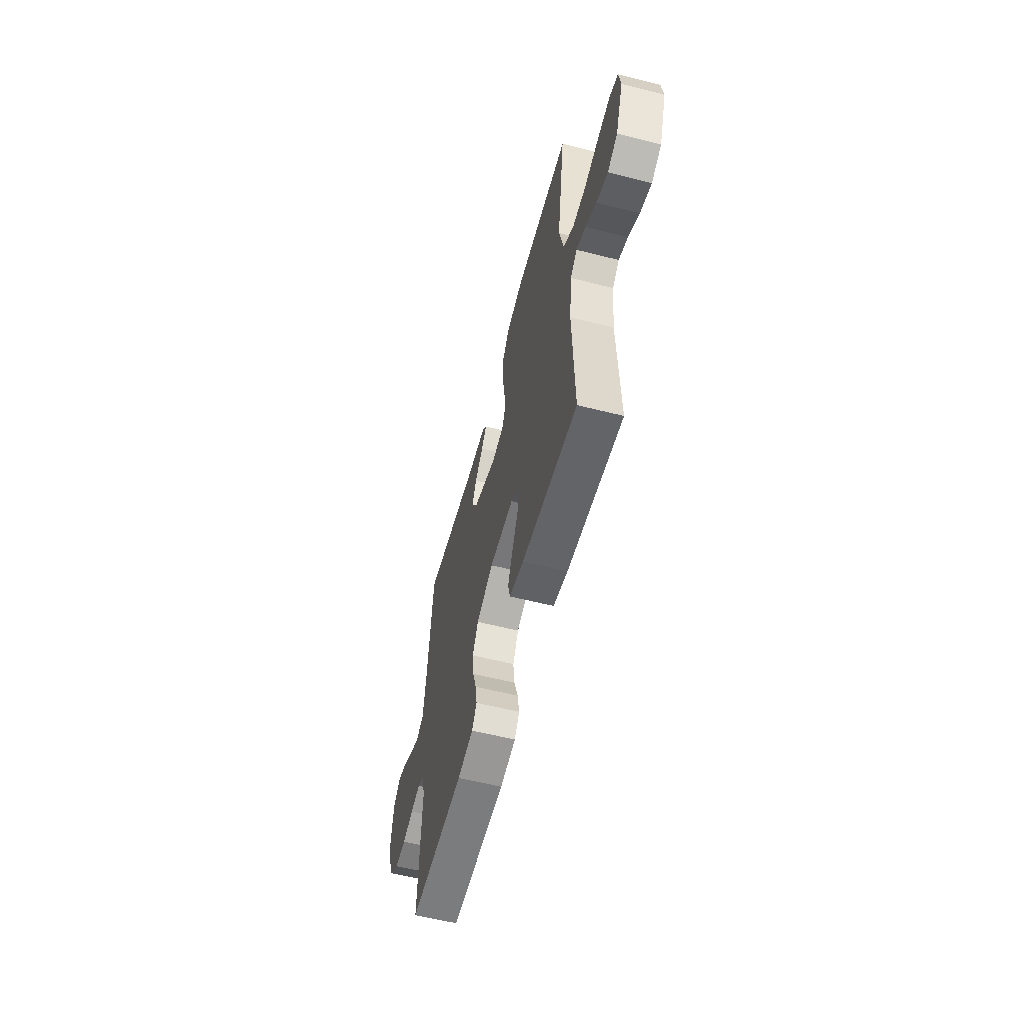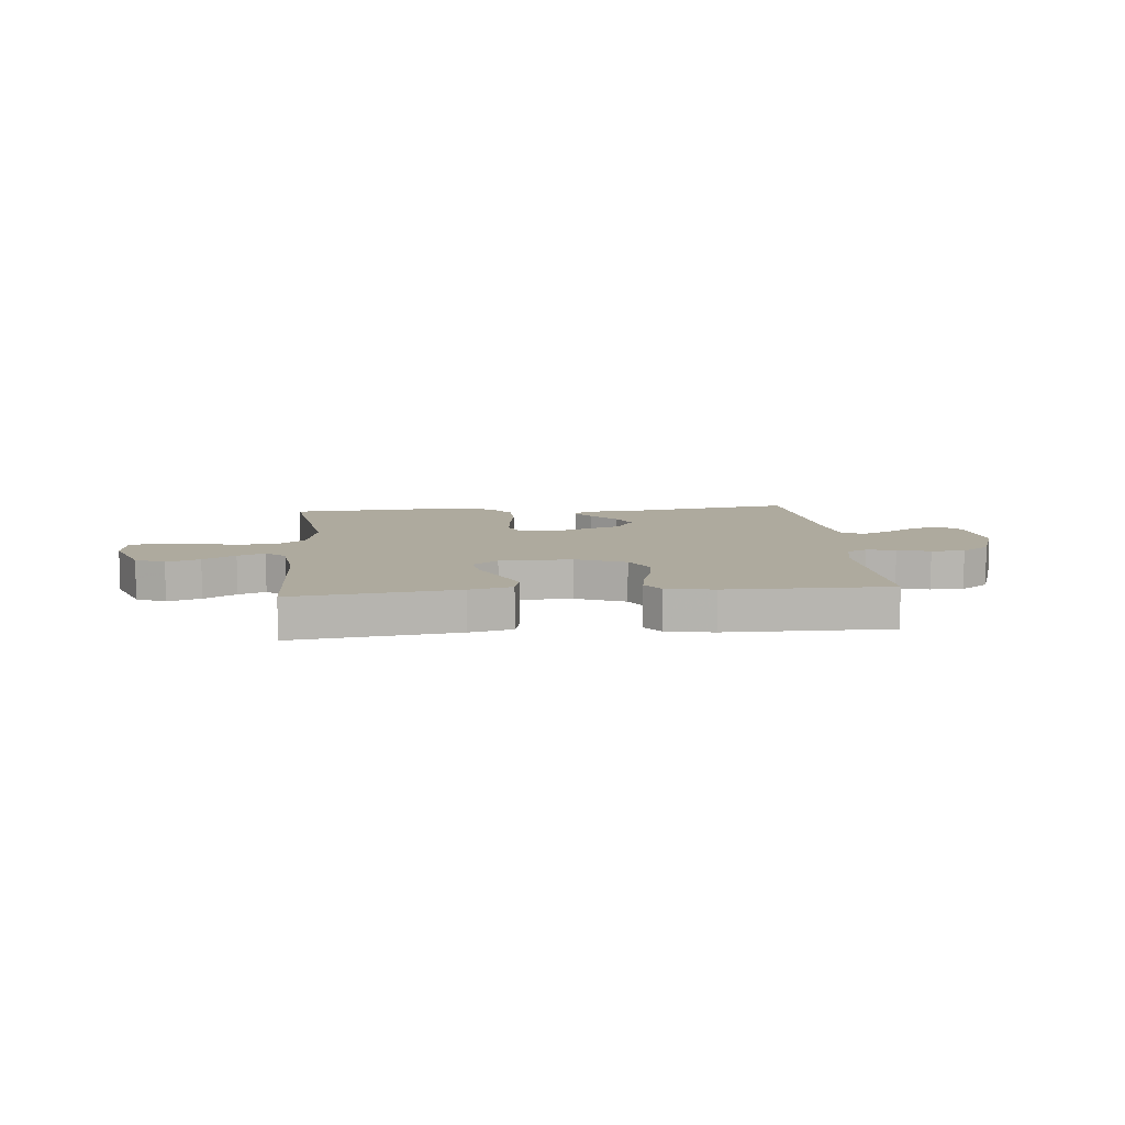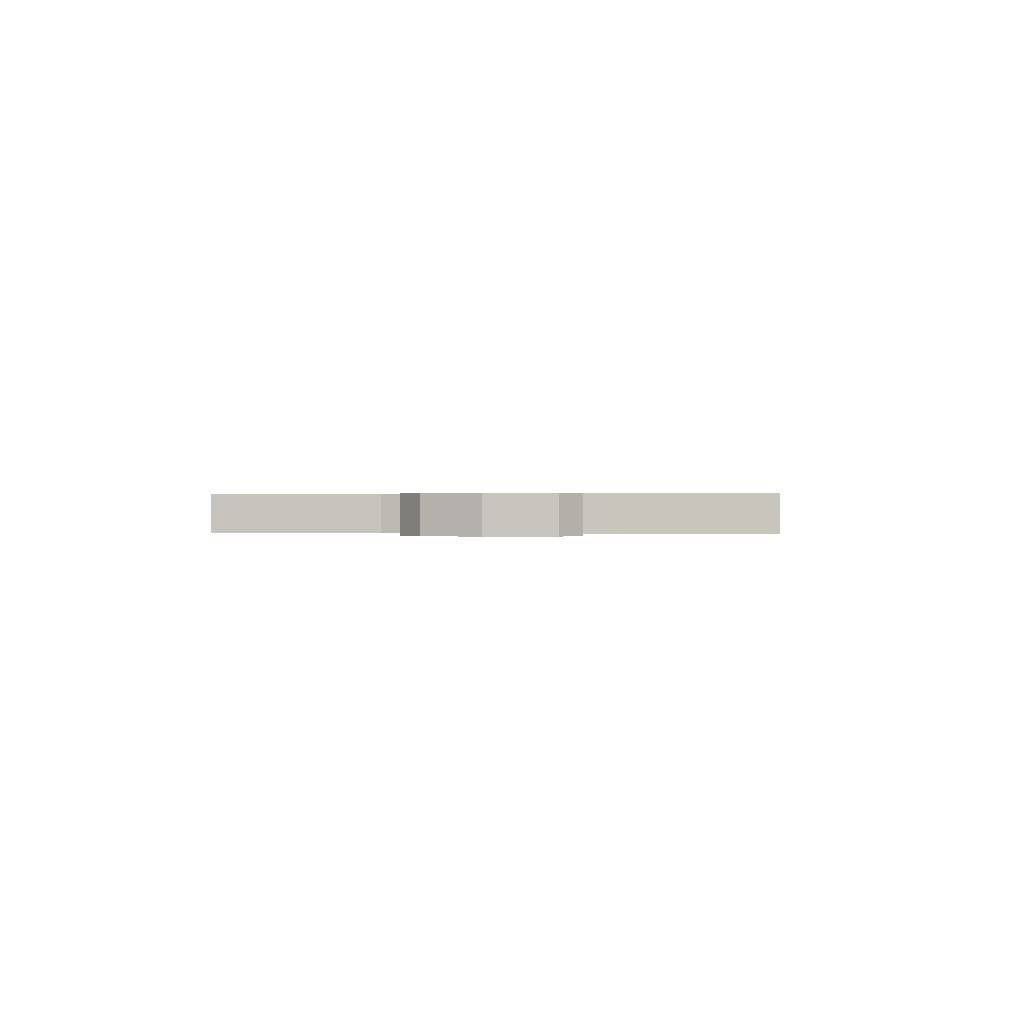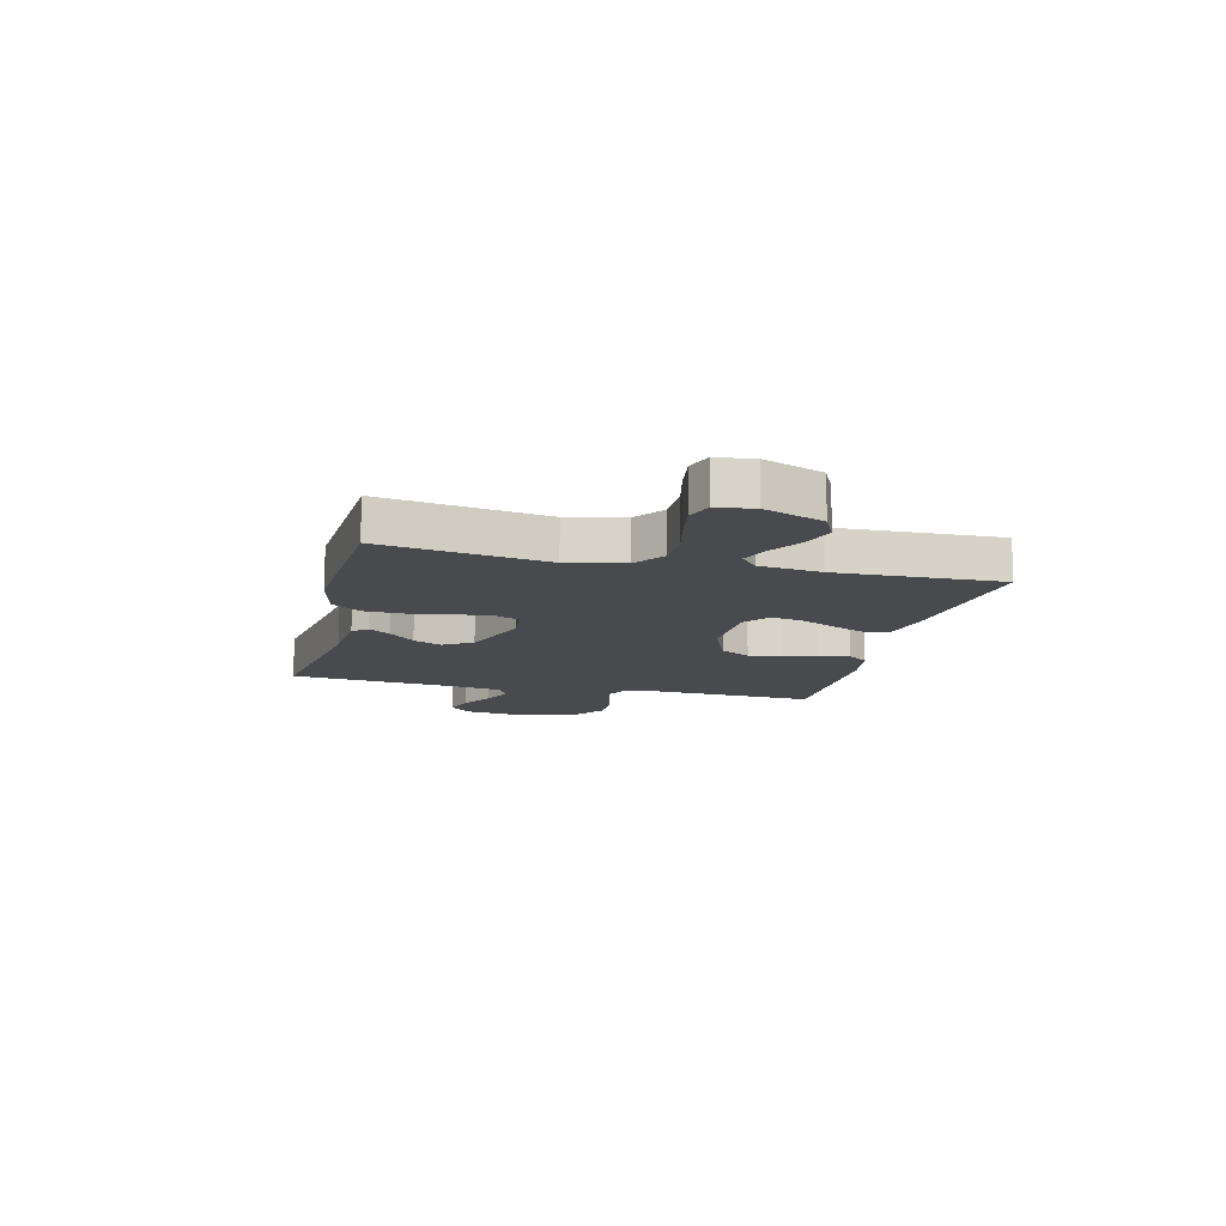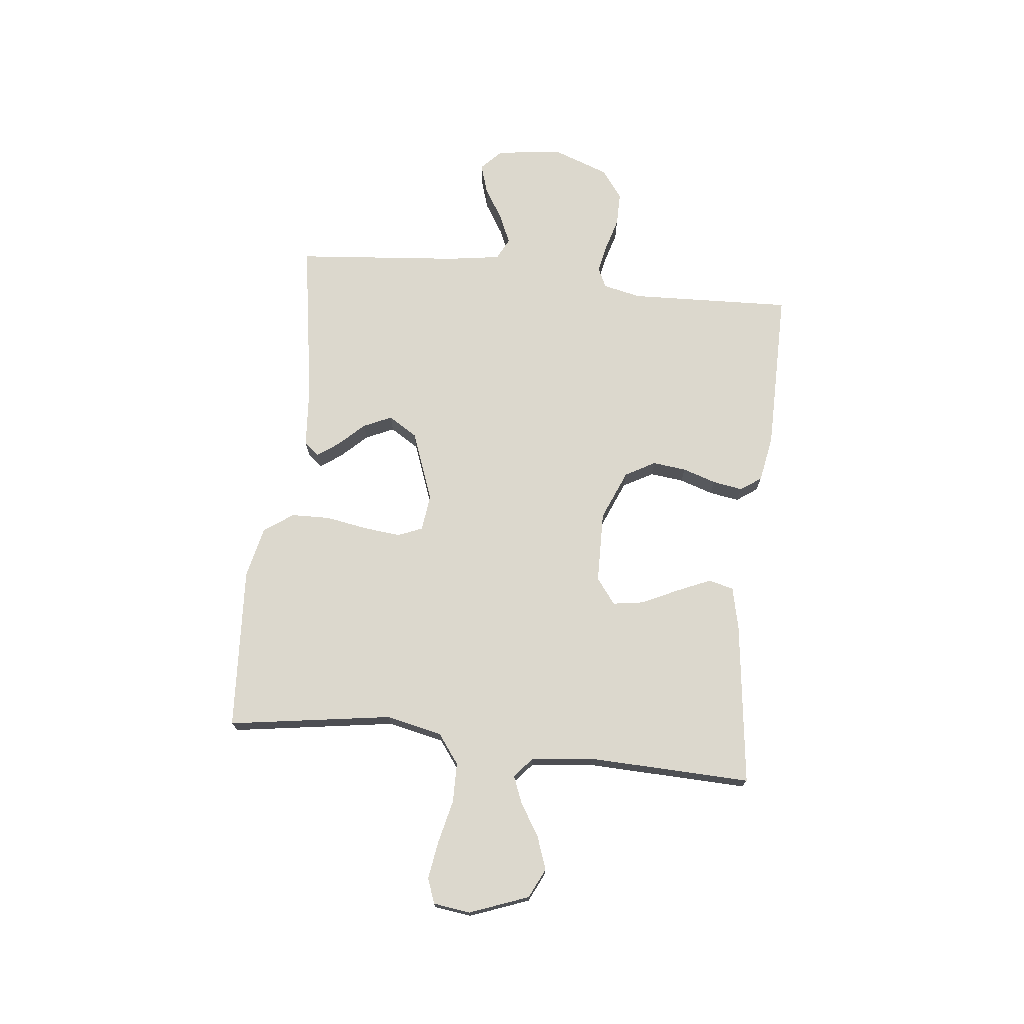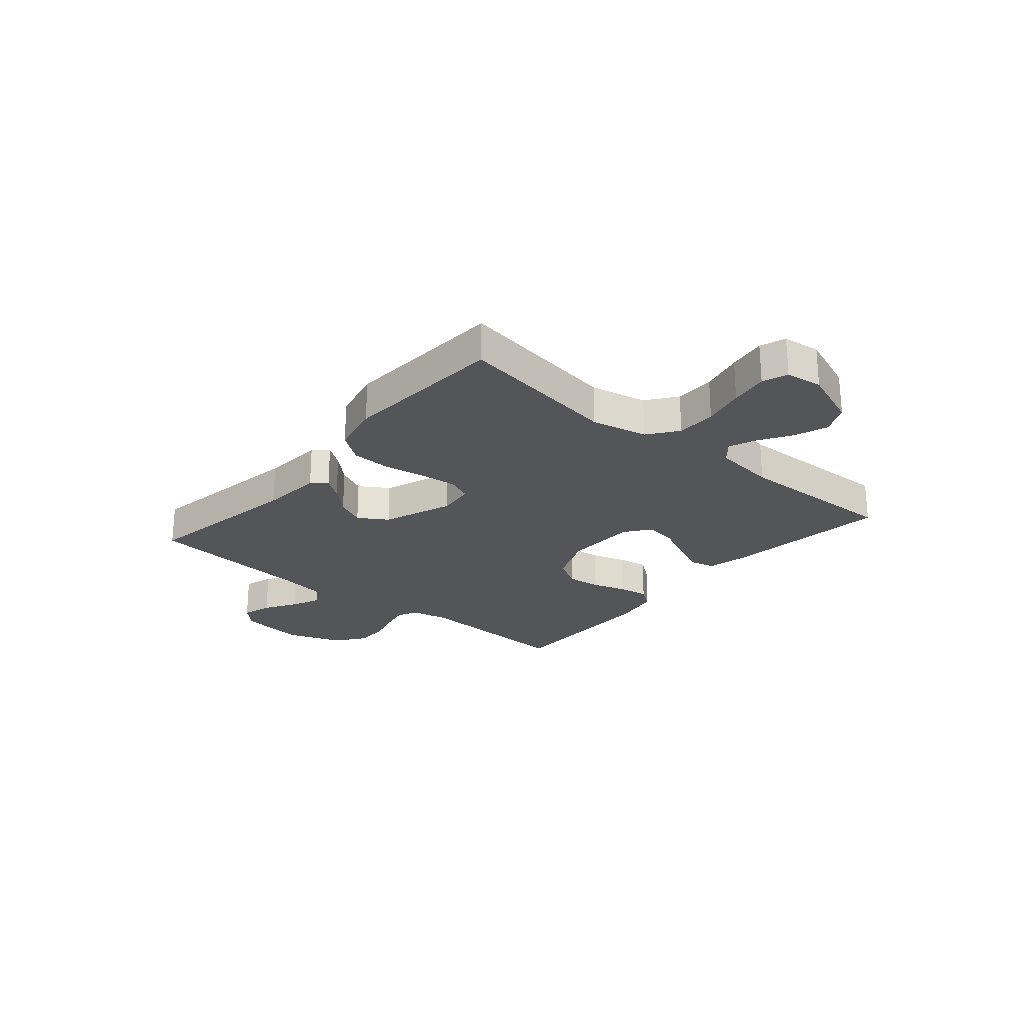
<metadata>
{"format":"obj","ext":"obj","renderer":"f3d","projection":"perspective","resolution":1024,"background":"white","views":[{"elev":-58.5,"azim":75.3,"up":"+Z"},{"elev":9.2,"azim":174.6,"up":"+Y"},{"elev":0.3,"azim":-87.3,"up":"+Y"},{"elev":-12.9,"azim":76.4,"up":"+Y"},{"elev":72.5,"azim":96.4,"up":"+Y"},{"elev":-24.3,"azim":49.7,"up":"+Y"}]}
</metadata>
<code>
v 0.5 0.07 -0.5
v 0.2 0.07 -0.462
v 0.122 0.07 -0.444
v 0.111 0.07 -0.398
v 0.138 0.07 -0.336
v 0.17 0.07 -0.27
v 0.179 0.07 -0.213
v 0.132 0.07 -0.177
v 0 0.07 -0.174
v -0.092 0.07 -0.212
v -0.123 0.07 -0.267
v -0.116 0.07 -0.329
v -0.096 0.07 -0.391
v -0.087 0.07 -0.446
v -0.114 0.07 -0.484
v -0.2 0.07 -0.499
v -0.5 0.07 -0.5
v -0.487 0.07 -0.2
v -0.502 0.07 -0.131
v -0.539 0.07 -0.113
v -0.592 0.07 -0.124
v -0.652 0.07 -0.141
v -0.713 0.07 -0.141
v -0.766 0.07 -0.102
v -0.803 0.07 0
v -0.788 0.07 0.122
v -0.749 0.07 0.159
v -0.695 0.07 0.142
v -0.637 0.07 0.106
v -0.583 0.07 0.082
v -0.543 0.07 0.102
v -0.528 0.07 0.2
v -0.5 0.07 0.5
v -0.2 0.07 0.451
v -0.087 0.07 0.442
v -0.064 0.07 0.415
v -0.092 0.07 0.376
v -0.137 0.07 0.329
v -0.161 0.07 0.277
v -0.128 0.07 0.224
v 0 0.07 0.176
v 0.067 0.07 0.184
v 0.086 0.07 0.229
v 0.079 0.07 0.297
v 0.066 0.07 0.374
v 0.068 0.07 0.445
v 0.106 0.07 0.498
v 0.2 0.07 0.519
v 0.5 0.07 0.5
v 0.454 0.07 0.2
v 0.476 0.07 0.097
v 0.53 0.07 0.057
v 0.603 0.07 0.056
v 0.681 0.07 0.074
v 0.751 0.07 0.085
v 0.797 0.07 0.068
v 0.806 0.07 0
v 0.765 0.07 -0.108
v 0.711 0.07 -0.134
v 0.65 0.07 -0.112
v 0.591 0.07 -0.075
v 0.541 0.07 -0.055
v 0.505 0.07 -0.086
v 0.491 0.07 -0.2
v 0.5 0 -0.5
v 0.2 0 -0.462
v 0.122 0 -0.444
v 0.111 0 -0.398
v 0.138 0 -0.336
v 0.17 0 -0.27
v 0.179 0 -0.213
v 0.132 0 -0.177
v 0 0 -0.174
v -0.092 0 -0.212
v -0.123 0 -0.267
v -0.116 0 -0.329
v -0.096 0 -0.391
v -0.087 0 -0.446
v -0.114 0 -0.484
v -0.2 0 -0.499
v -0.5 0 -0.5
v -0.487 0 -0.2
v -0.502 0 -0.131
v -0.539 0 -0.113
v -0.592 0 -0.124
v -0.652 0 -0.141
v -0.713 0 -0.141
v -0.766 0 -0.102
v -0.803 0 0
v -0.788 0 0.122
v -0.749 0 0.159
v -0.695 0 0.142
v -0.637 0 0.106
v -0.583 0 0.082
v -0.543 0 0.102
v -0.528 0 0.2
v -0.5 0 0.5
v -0.2 0 0.451
v -0.087 0 0.442
v -0.064 0 0.415
v -0.092 0 0.376
v -0.137 0 0.329
v -0.161 0 0.277
v -0.128 0 0.224
v 0 0 0.176
v 0.067 0 0.184
v 0.086 0 0.229
v 0.079 0 0.297
v 0.066 0 0.374
v 0.068 0 0.445
v 0.106 0 0.498
v 0.2 0 0.519
v 0.5 0 0.5
v 0.454 0 0.2
v 0.476 0 0.097
v 0.53 0 0.057
v 0.603 0 0.056
v 0.681 0 0.074
v 0.751 0 0.085
v 0.797 0 0.068
v 0.806 0 0
v 0.765 0 -0.108
v 0.711 0 -0.134
v 0.65 0 -0.112
v 0.591 0 -0.075
v 0.541 0 -0.055
v 0.505 0 -0.086
v 0.491 0 -0.2
f 59 60 61
f 58 59 61
f 57 58 61
f 56 57 61
f 55 56 61
f 54 55 61
f 53 54 61
f 52 53 61 62
f 51 52 62 63
f 48 49 50
f 47 48 50
f 46 47 50
f 45 46 50
f 44 45 50
f 51 63 64
f 50 51 64
f 44 50 64
f 43 44 64
f 36 37 38
f 35 36 38
f 34 35 38
f 34 38 39
f 33 34 39
f 32 33 39
f 31 32 39 40
f 27 28 29
f 26 27 29
f 25 26 29
f 24 25 29
f 23 24 29
f 22 23 29
f 21 22 29
f 20 21 29 30
f 31 40 41
f 30 31 41
f 20 30 41
f 19 20 41
f 16 17 18
f 15 16 18
f 14 15 18
f 13 14 18
f 12 13 18
f 4 5 6
f 3 4 6
f 2 3 6
f 1 2 6
f 64 1 6
f 64 6 7
f 64 7 8
f 43 64 8
f 42 43 8
f 41 42 8 9
f 19 41 9 10
f 11 12 18 19
f 10 11 19
f 125 124 123
f 125 123 122
f 125 122 121
f 125 121 120
f 125 120 119
f 125 119 118
f 125 118 117
f 126 125 117 116
f 127 126 116 115
f 114 113 112
f 114 112 111
f 114 111 110
f 114 110 109
f 114 109 108
f 128 127 115
f 128 115 114
f 128 114 108
f 128 108 107
f 102 101 100
f 102 100 99
f 102 99 98
f 103 102 98
f 103 98 97
f 103 97 96
f 104 103 96 95
f 93 92 91
f 93 91 90
f 93 90 89
f 93 89 88
f 93 88 87
f 93 87 86
f 93 86 85
f 94 93 85 84
f 105 104 95
f 105 95 94
f 105 94 84
f 105 84 83
f 82 81 80
f 82 80 79
f 82 79 78
f 82 78 77
f 82 77 76
f 70 69 68
f 70 68 67
f 70 67 66
f 70 66 65
f 70 65 128
f 71 70 128
f 72 71 128
f 72 128 107
f 72 107 106
f 73 72 106 105
f 74 73 105 83
f 83 82 76 75
f 83 75 74
f 1 65 66 2
f 2 66 67 3
f 3 67 68 4
f 4 68 69 5
f 5 69 70 6
f 6 70 71 7
f 7 71 72 8
f 8 72 73 9
f 9 73 74 10
f 10 74 75 11
f 11 75 76 12
f 12 76 77 13
f 13 77 78 14
f 14 78 79 15
f 15 79 80 16
f 16 80 81 17
f 17 81 82 18
f 18 82 83 19
f 19 83 84 20
f 20 84 85 21
f 21 85 86 22
f 22 86 87 23
f 23 87 88 24
f 24 88 89 25
f 25 89 90 26
f 26 90 91 27
f 27 91 92 28
f 28 92 93 29
f 29 93 94 30
f 30 94 95 31
f 31 95 96 32
f 32 96 97 33
f 33 97 98 34
f 34 98 99 35
f 35 99 100 36
f 36 100 101 37
f 37 101 102 38
f 38 102 103 39
f 39 103 104 40
f 40 104 105 41
f 41 105 106 42
f 42 106 107 43
f 43 107 108 44
f 44 108 109 45
f 45 109 110 46
f 46 110 111 47
f 47 111 112 48
f 48 112 113 49
f 49 113 114 50
f 50 114 115 51
f 51 115 116 52
f 52 116 117 53
f 53 117 118 54
f 54 118 119 55
f 55 119 120 56
f 56 120 121 57
f 57 121 122 58
f 58 122 123 59
f 59 123 124 60
f 60 124 125 61
f 61 125 126 62
f 62 126 127 63
f 63 127 128 64
f 64 128 65 1

</code>
